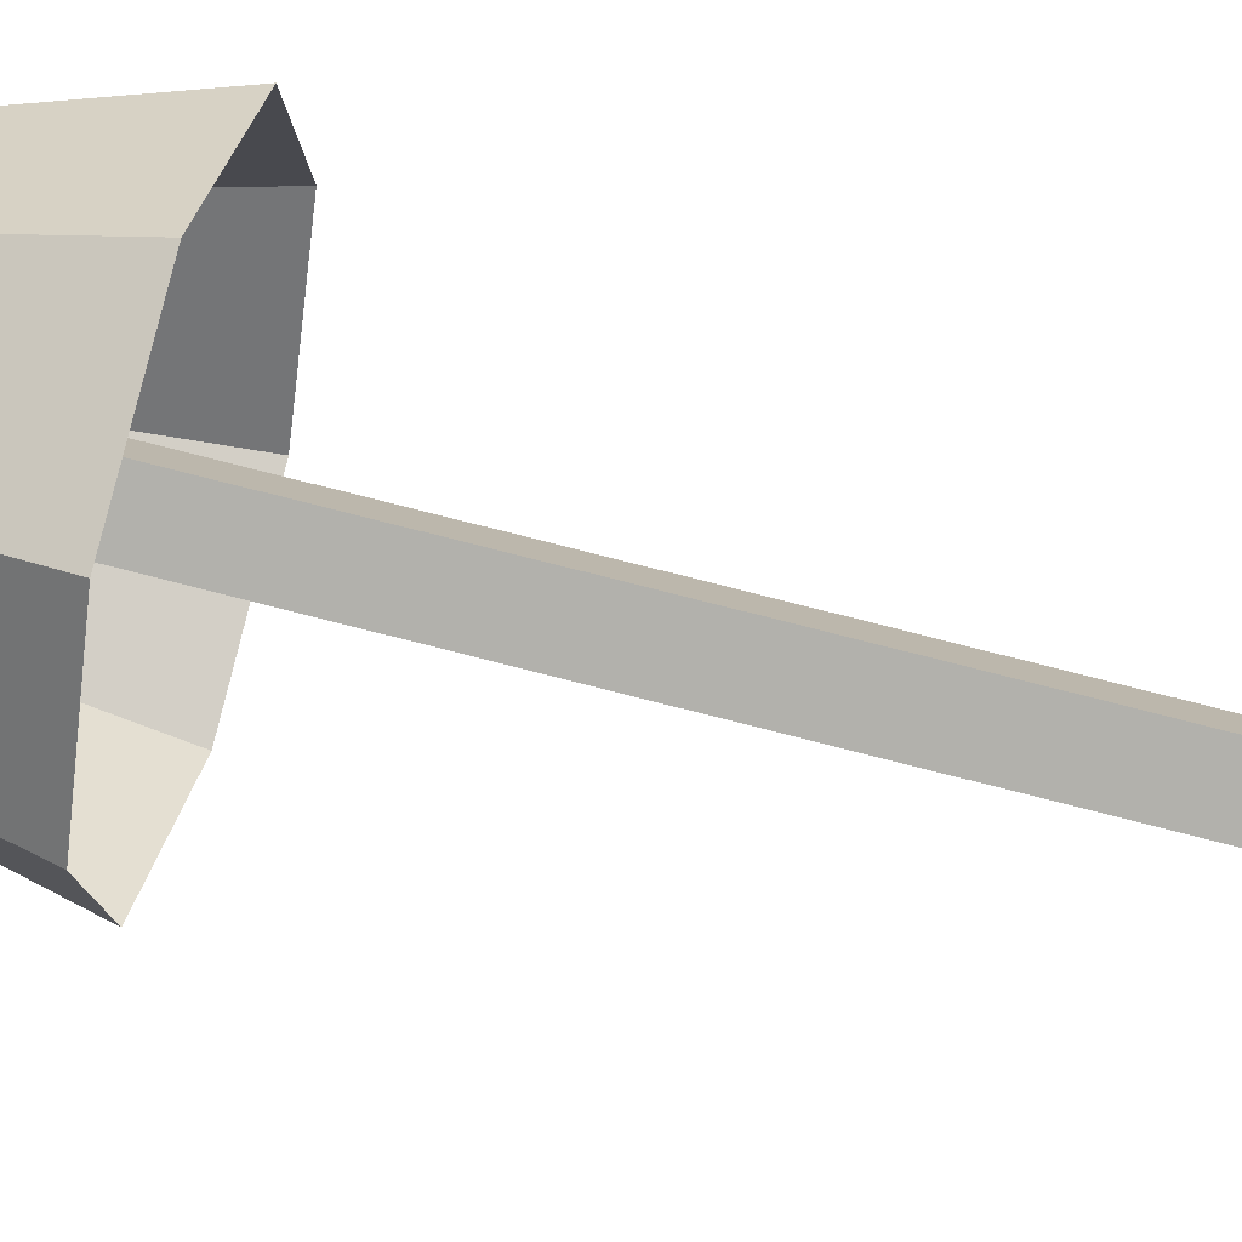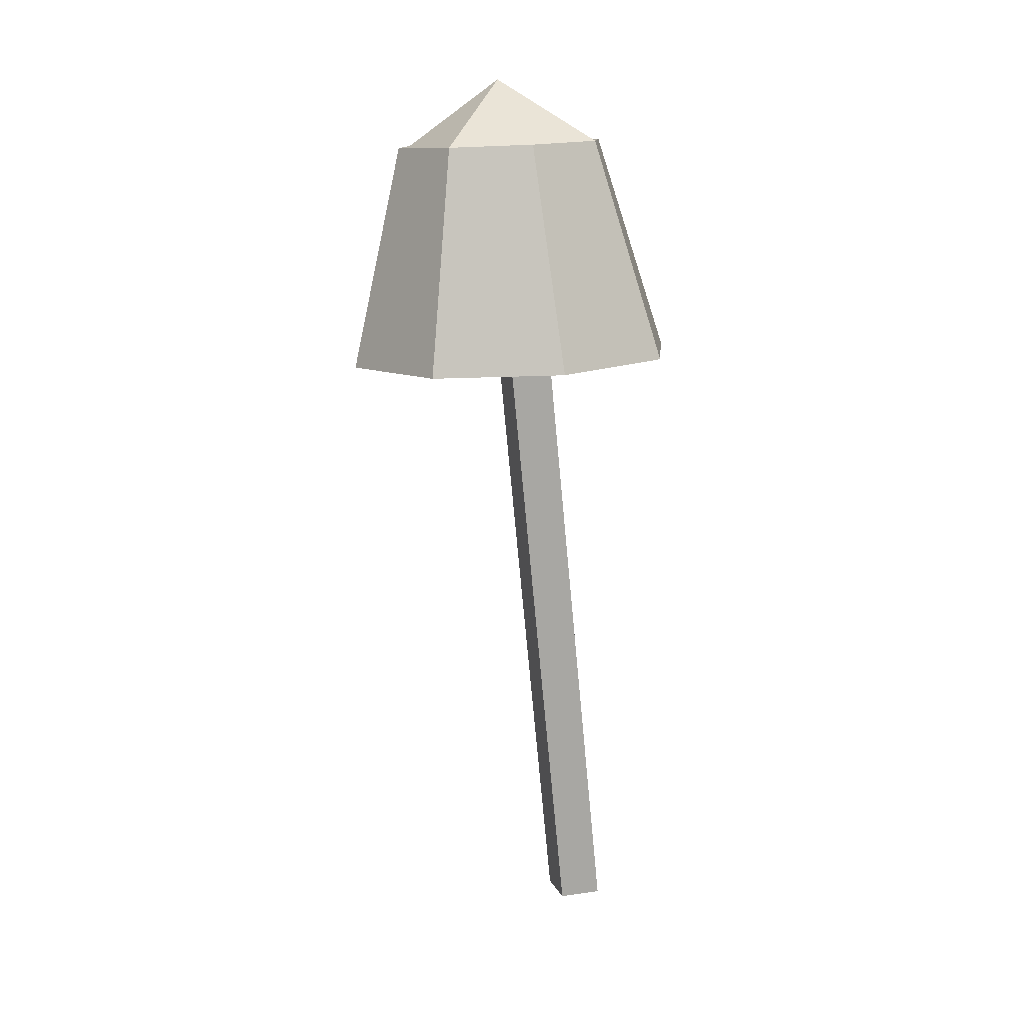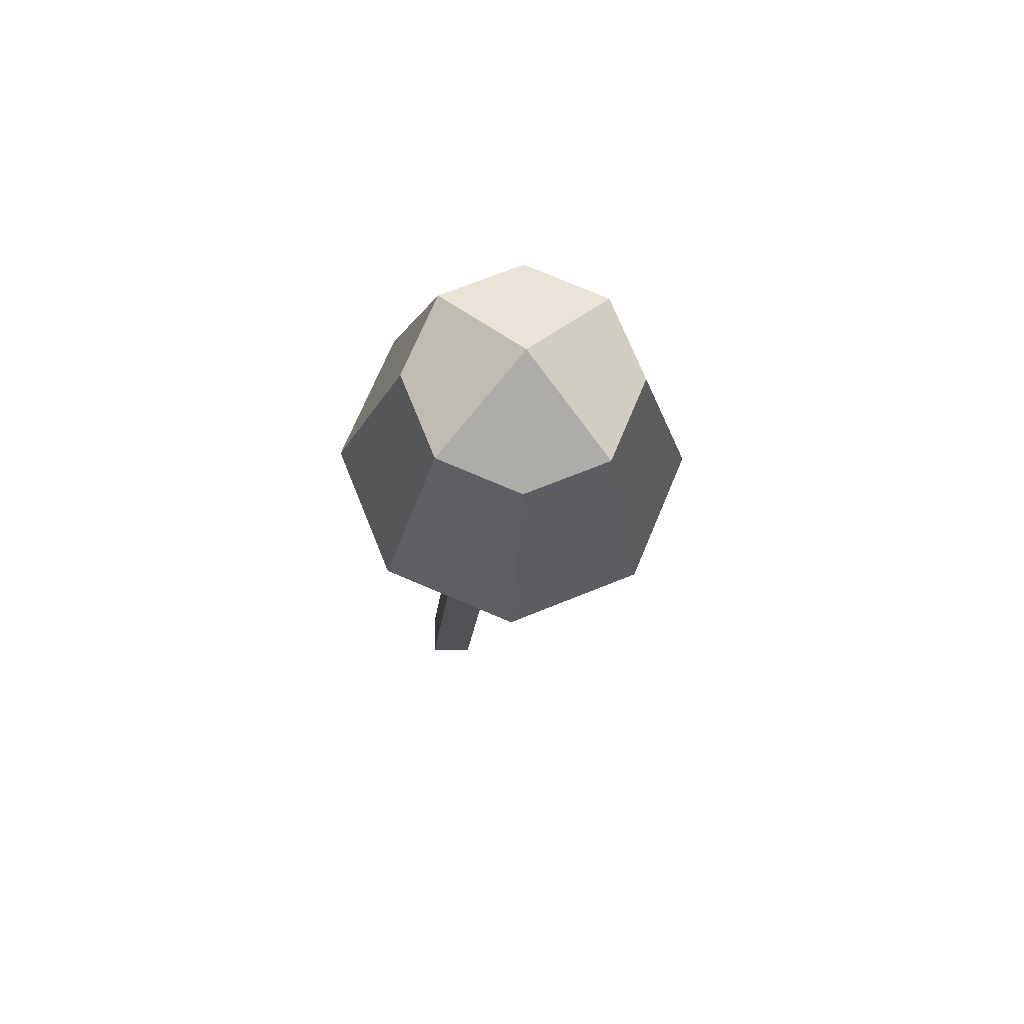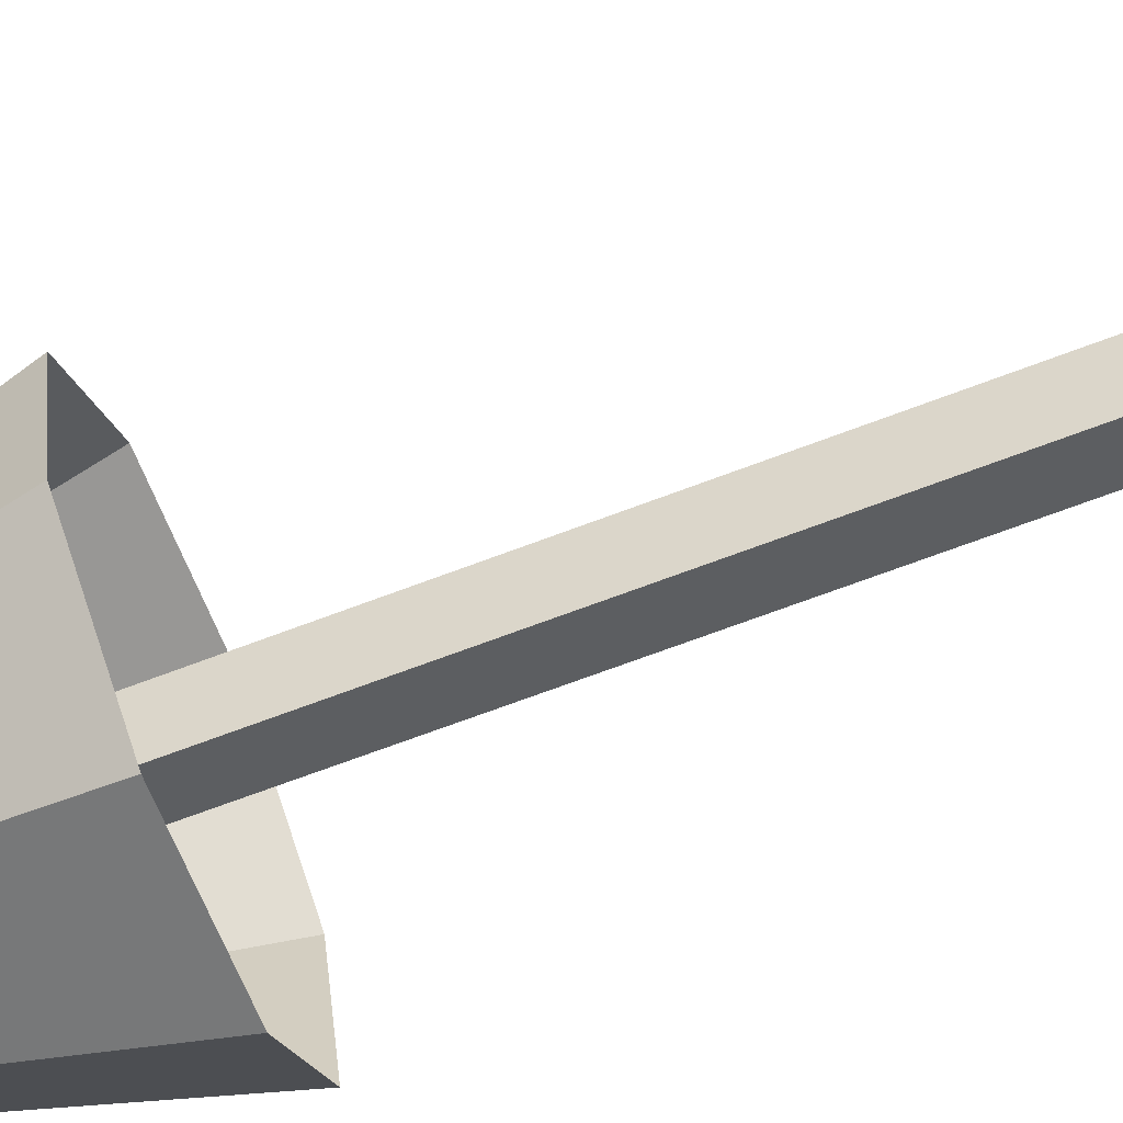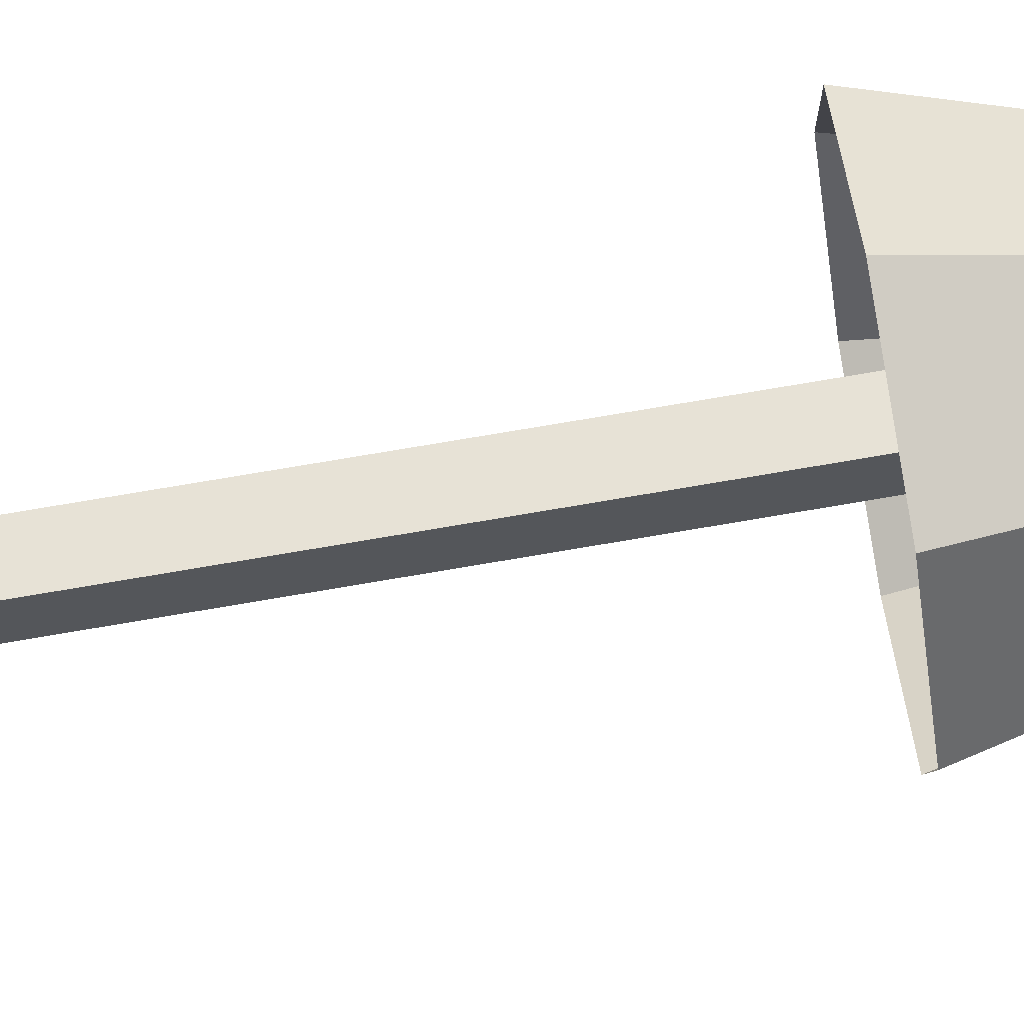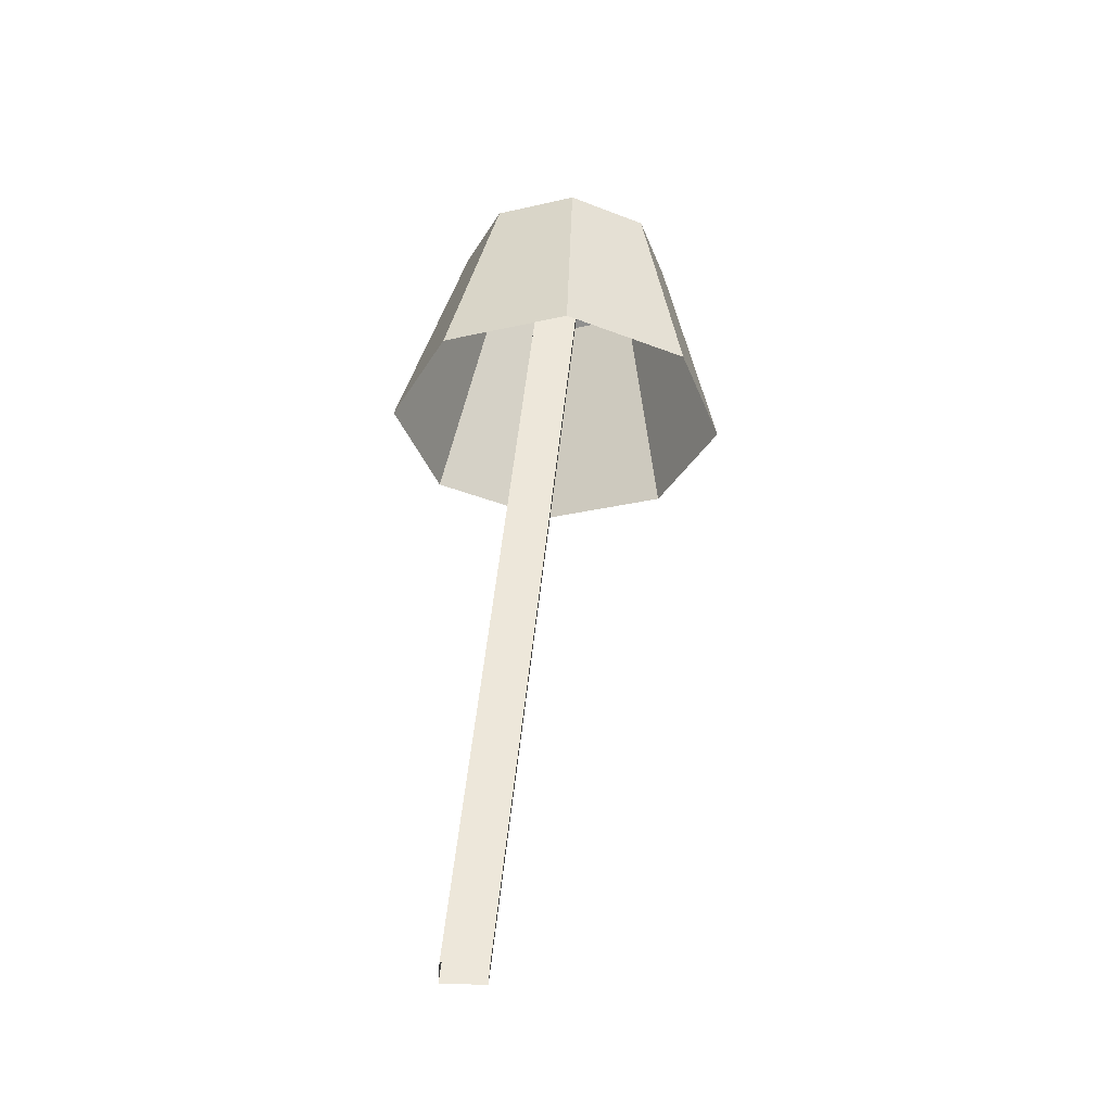
<metadata>
{"format":"obj","ext":"obj","renderer":"f3d","projection":"perspective","resolution":1024,"background":"white","views":[{"elev":61.1,"azim":-73.6,"up":"+Z"},{"elev":13.7,"azim":33.3,"up":"+Y"},{"elev":71.1,"azim":-128.7,"up":"+Y"},{"elev":-79.6,"azim":-66.1,"up":"+Z"},{"elev":-78.1,"azim":101.7,"up":"+Z"},{"elev":-36.2,"azim":-132.6,"up":"+Y"}]}
</metadata>
<code>
g Mushroom_b_03
v -0.005677 0.1642 0.06267
v 0.02422 0.1656 0.04642
v 0.03387 0.1662 0.01377
v 0.01763 0.1658 -0.01615
v -0.01499 0.1645 -0.02583
v -0.04489 0.1631 -0.00958
v -0.05454 0.1624 0.02307
v -0.0383 0.1629 0.05299
v -0.0108 0.2217 0.04724
v 0.008244 0.2226 0.0369
v 0.01439 0.223 0.0161
v 0.004047 0.2227 -0.002958
v -0.01673 0.2219 -0.009119
v -0.03577 0.221 0.001229
v -0.04192 0.2206 0.02202
v -0.03157 0.2209 0.04108
v -0.01448 0.2387 0.0192
v 0.000871 0 0.007936
v 0.007936 0 -0.000871
v -0.000871 0 -0.007936
v -0.007936 0 0.000871
v -0.01127 0.2169 0.0268
v -0.004161 0.2169 0.01803
v -0.01294 0.2169 0.01092
v -0.02004 0.2169 0.0197
f 3 11 10 2
f 8 16 15 7
f 6 14 13 5
f 4 12 11 3
f 2 10 9 1
f 1 9 16 8
f 7 15 14 6
f 5 13 12 4
f 11 12 13 17
f 10 11 17 9
f 9 17 15 16
f 17 13 14 15
f 20 24 23 19
f 21 25 24 20
f 19 23 22 18
f 18 22 25 21

</code>
